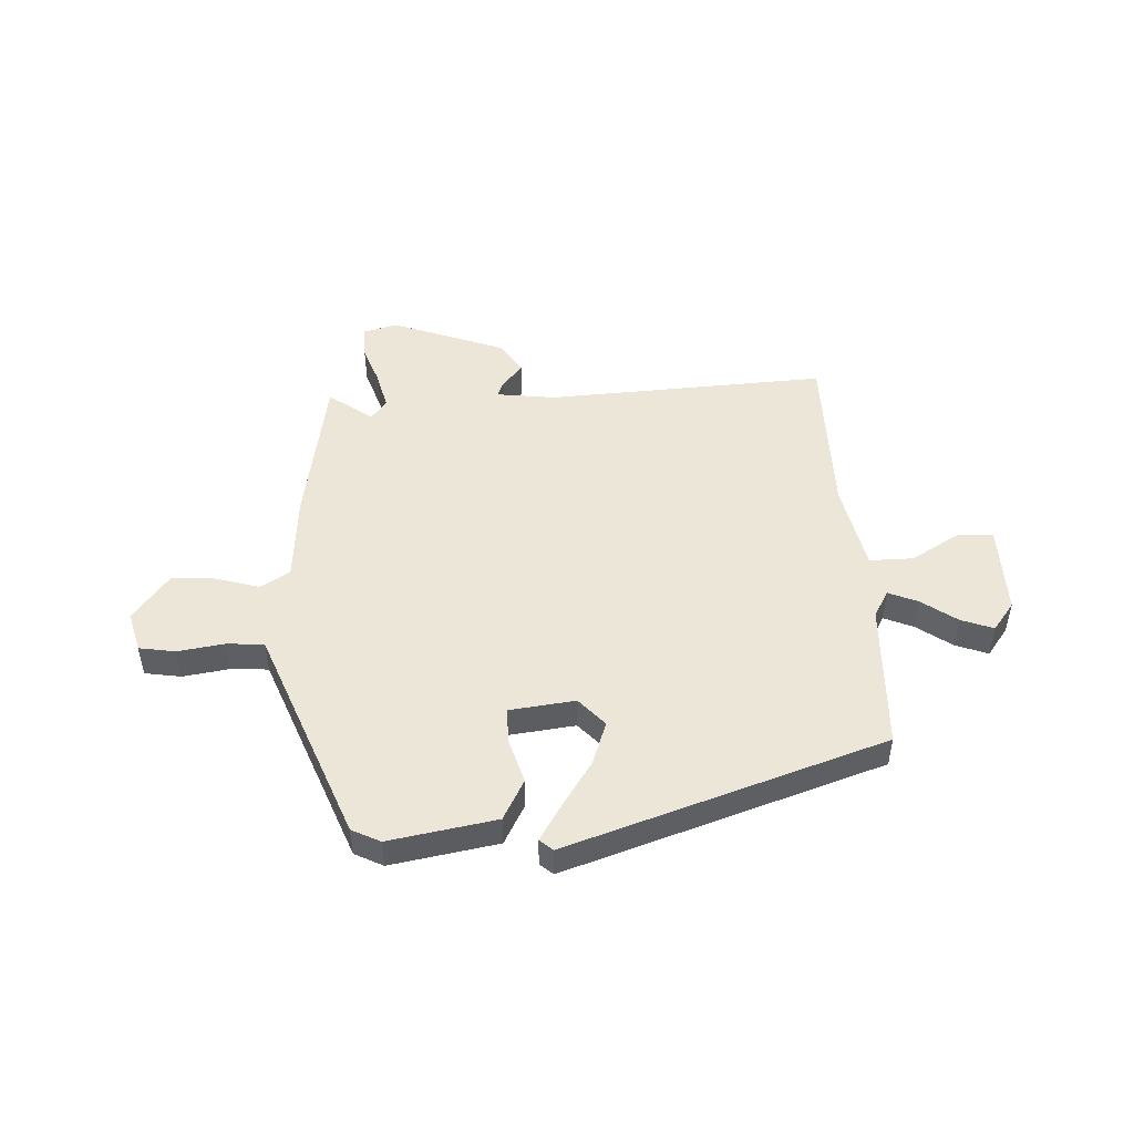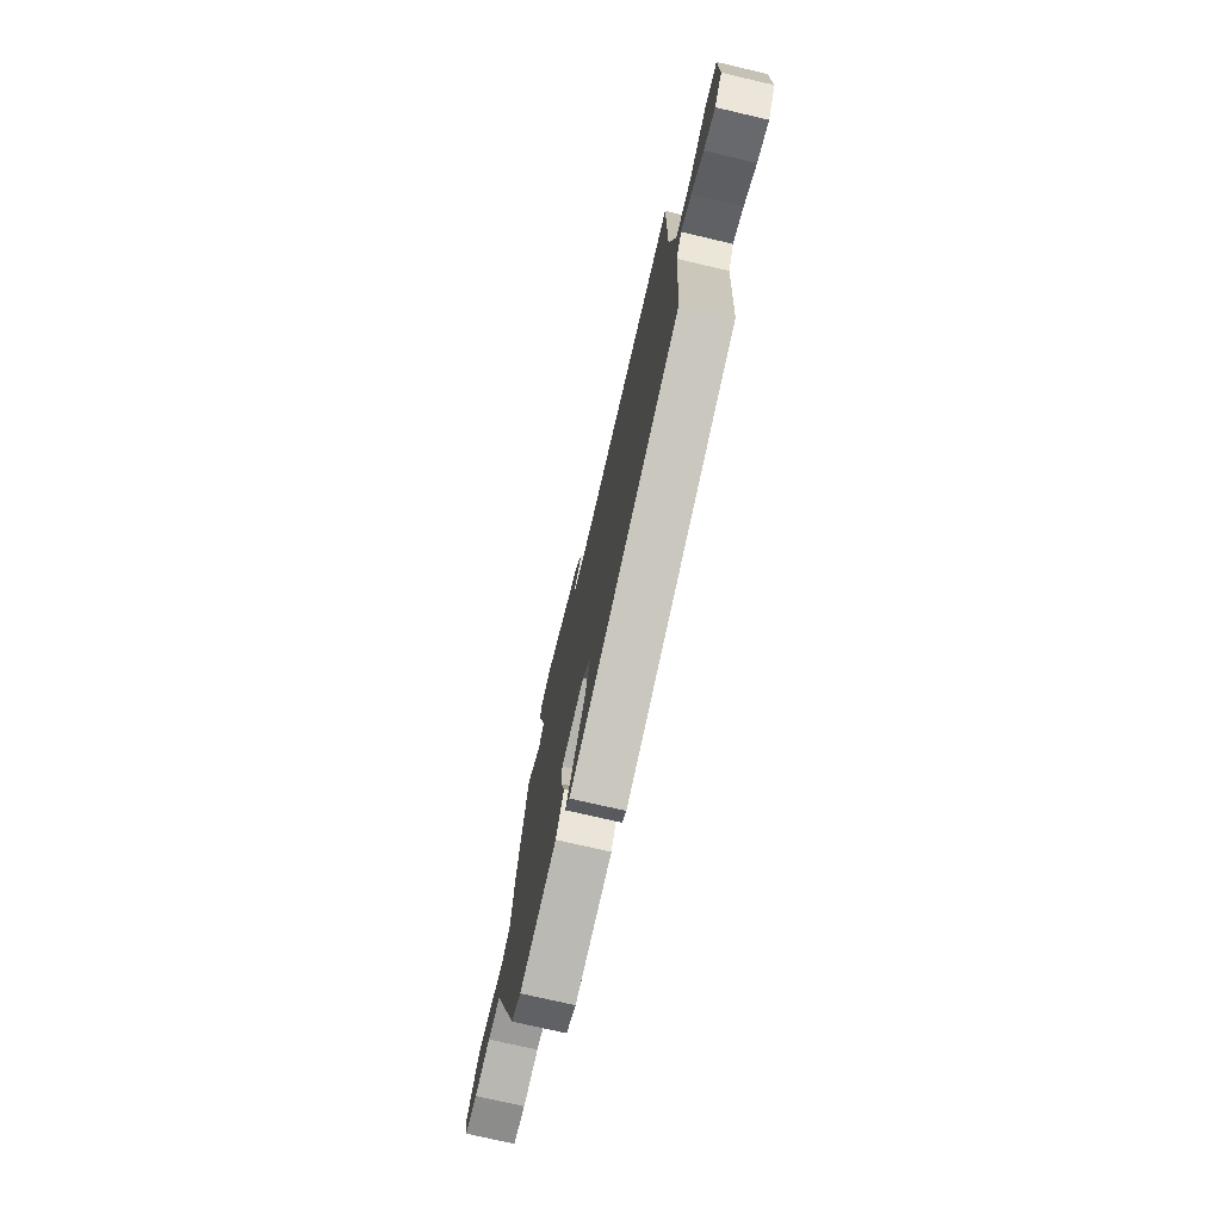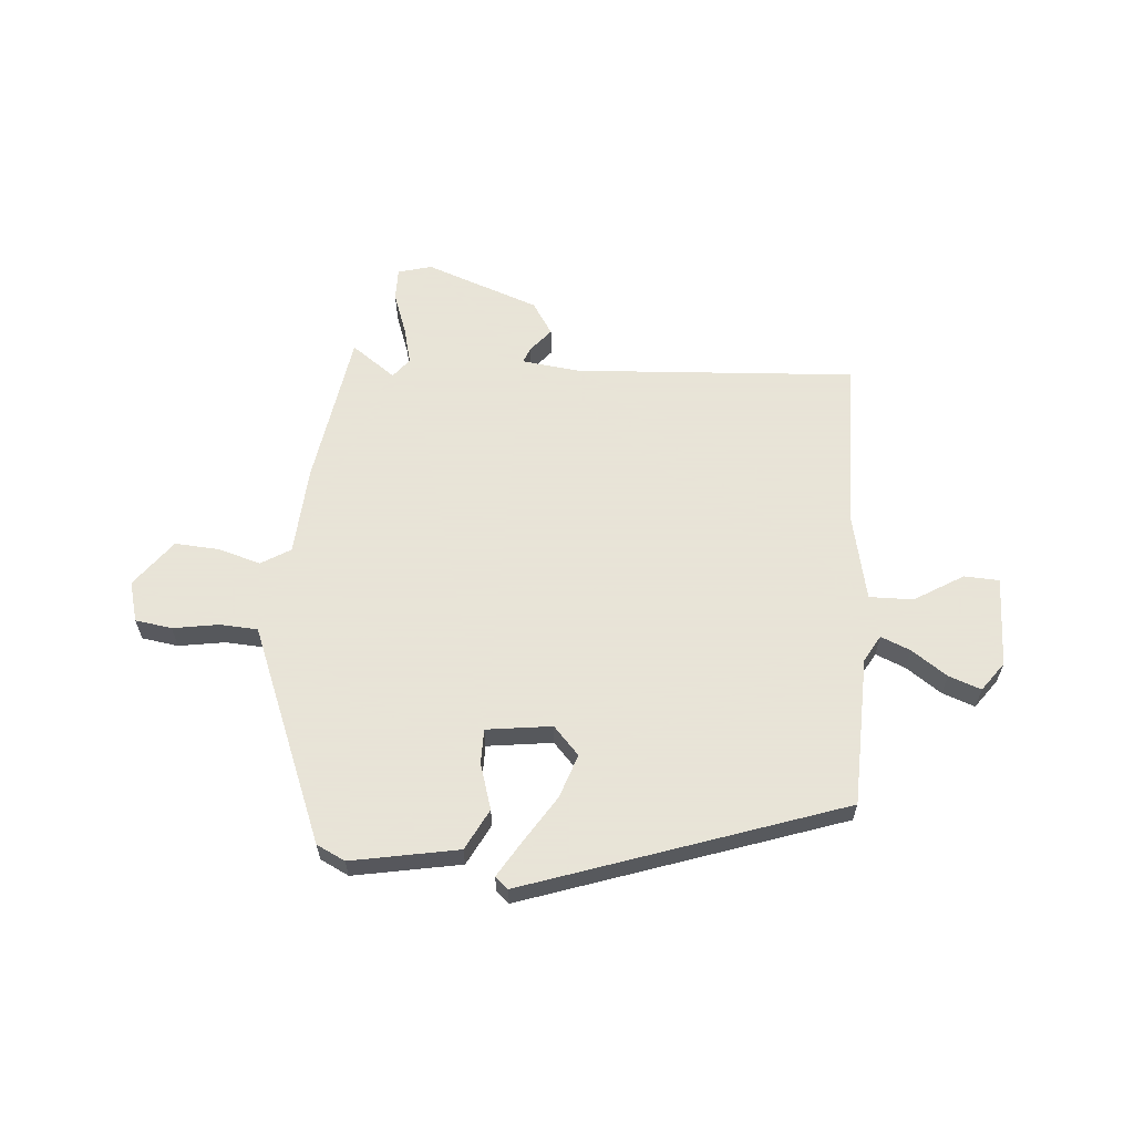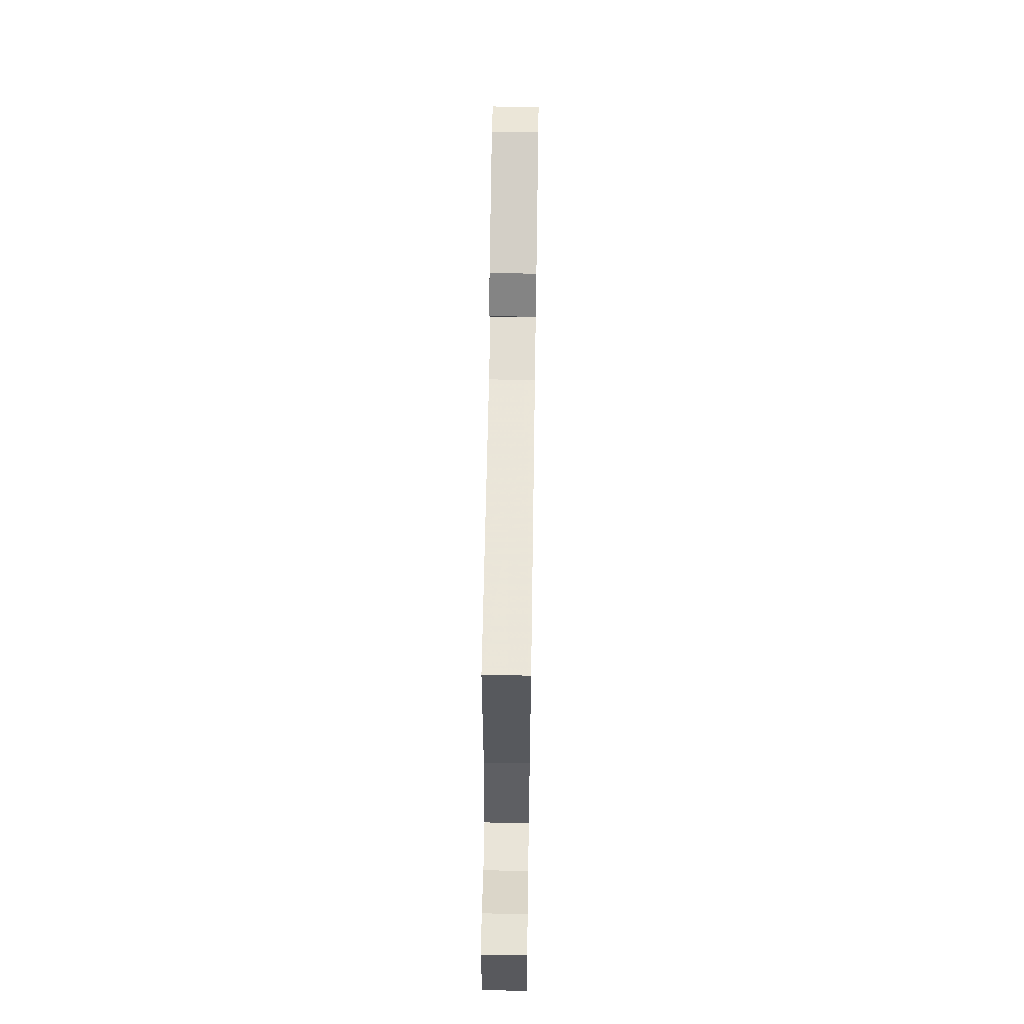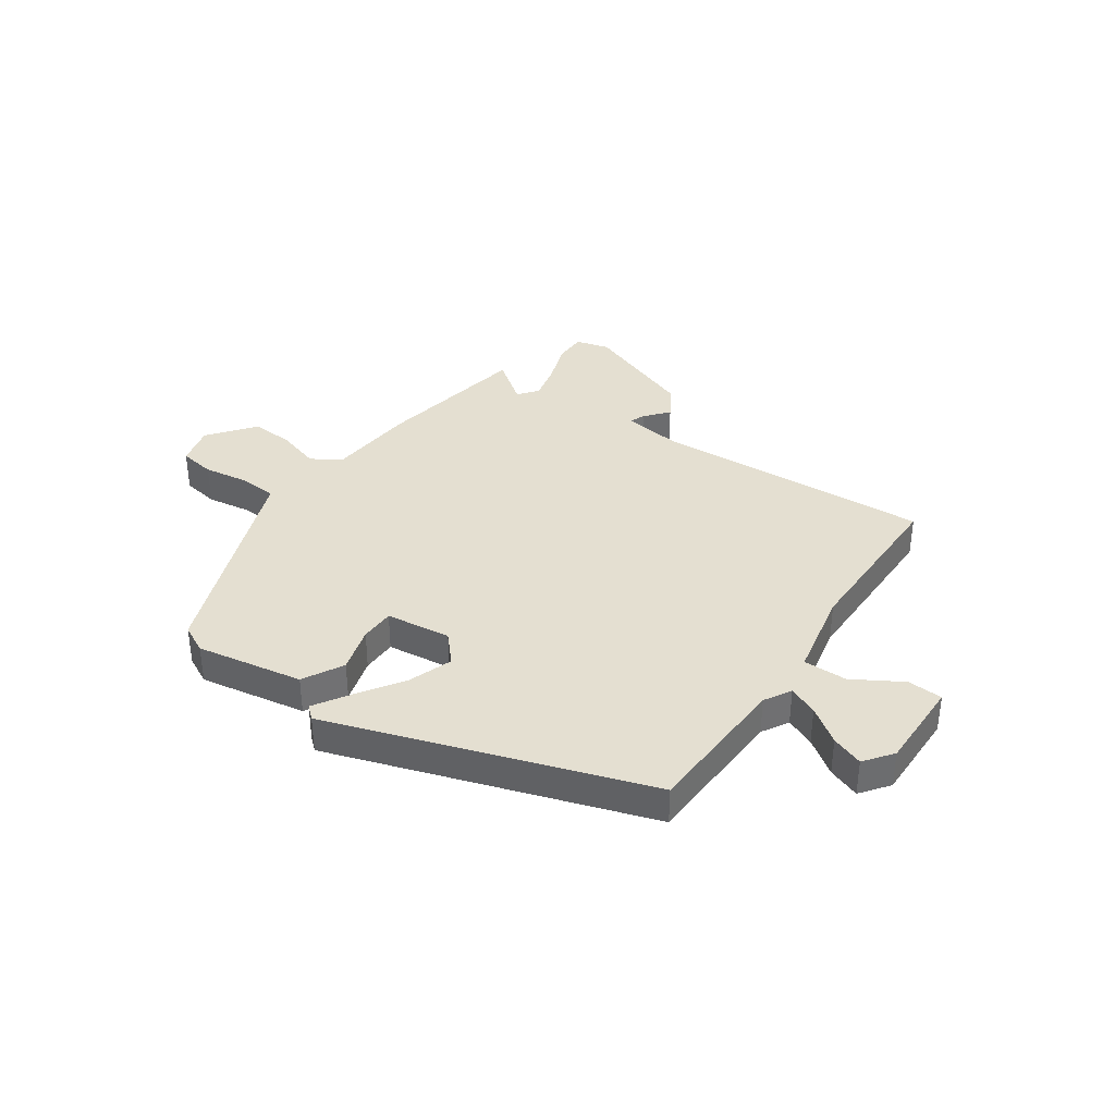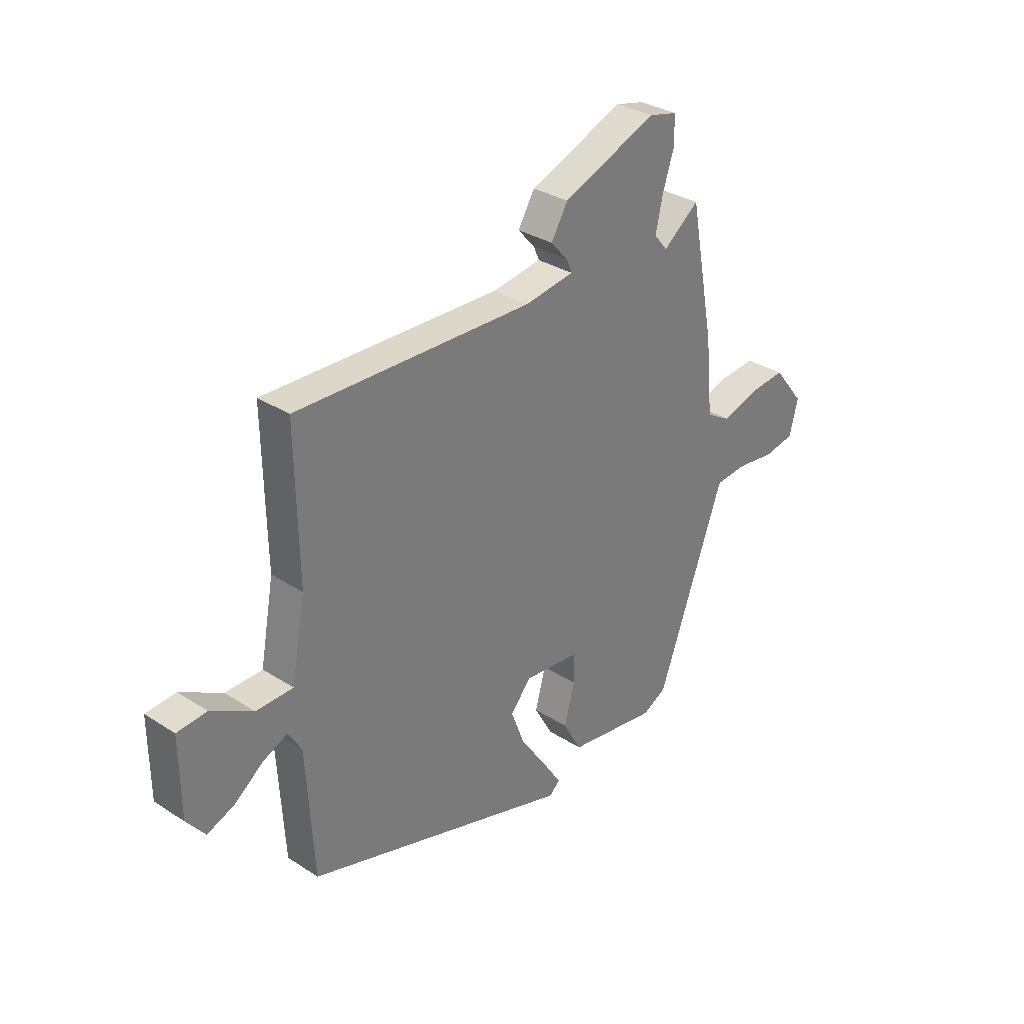
<metadata>
{"format":"obj","ext":"obj","renderer":"f3d","projection":"perspective","resolution":1024,"background":"white","views":[{"elev":48.8,"azim":175.9,"up":"+Y"},{"elev":-74.4,"azim":-103.1,"up":"+Z"},{"elev":61.4,"azim":-177.2,"up":"+Y"},{"elev":59.5,"azim":-89.1,"up":"+Z"},{"elev":36.8,"azim":-146.4,"up":"+Y"},{"elev":32.0,"azim":-47.9,"up":"+Z"}]}
</metadata>
<code>
v -0.499 0.07 -0.369
v -0.515 0.07 -0.098
v -0.544 0.07 -0.05
v -0.597 0.07 -0.074
v -0.66 0.07 -0.121
v -0.718 0.07 -0.144
v -0.758 0.07 -0.093
v -0.759 0.07 0.073
v -0.695 0.07 0.078
v -0.605 0.07 0.027
v -0.525 0.07 0.028
v -0.495 0.07 0.19
v -0.5 0.07 0.5
v 0.011 0.07 0.484
v 0.117 0.07 0.5
v 0.105 0.07 0.528
v 0.068 0.07 0.57
v 0.104 0.07 0.63
v 0.308 0.07 0.711
v 0.37 0.07 0.696
v 0.371 0.07 0.637
v 0.346 0.07 0.56
v 0.331 0.07 0.491
v 0.36 0.07 0.456
v 0.438 0.07 0.516
v 0.492 0.07 0.236
v 0.508 0.07 0.074
v 0.562 0.07 0.043
v 0.639 0.07 0.068
v 0.719 0.07 0.076
v 0.786 0.07 -0.008
v 0.768 0.07 -0.082
v 0.702 0.07 -0.094
v 0.618 0.07 -0.083
v 0.55 0.07 -0.089
v 0.528 0.07 -0.149
v 0.405 0.07 -0.485
v 0.354 0.07 -0.512
v 0.159 0.07 -0.482
v 0.118 0.07 -0.409
v 0.141 0.07 -0.325
v 0.139 0.07 -0.262
v 0.02 0.07 -0.25
v -0.025 0.07 -0.302
v 0.005 0.07 -0.381
v 0.062 0.07 -0.464
v 0.103 0.07 -0.527
v 0.08 0.07 -0.548
v -0.499 0 -0.369
v -0.515 0 -0.098
v -0.544 0 -0.05
v -0.597 0 -0.074
v -0.66 0 -0.121
v -0.718 0 -0.144
v -0.758 0 -0.093
v -0.759 0 0.073
v -0.695 0 0.078
v -0.605 0 0.027
v -0.525 0 0.028
v -0.495 0 0.19
v -0.5 0 0.5
v 0.011 0 0.484
v 0.117 0 0.5
v 0.105 0 0.528
v 0.068 0 0.57
v 0.104 0 0.63
v 0.308 0 0.711
v 0.37 0 0.696
v 0.371 0 0.637
v 0.346 0 0.56
v 0.331 0 0.491
v 0.36 0 0.456
v 0.438 0 0.516
v 0.492 0 0.236
v 0.508 0 0.074
v 0.562 0 0.043
v 0.639 0 0.068
v 0.719 0 0.076
v 0.786 0 -0.008
v 0.768 0 -0.082
v 0.702 0 -0.094
v 0.618 0 -0.083
v 0.55 0 -0.089
v 0.528 0 -0.149
v 0.405 0 -0.485
v 0.354 0 -0.512
v 0.159 0 -0.482
v 0.118 0 -0.409
v 0.141 0 -0.325
v 0.139 0 -0.262
v 0.02 0 -0.25
v -0.025 0 -0.302
v 0.005 0 -0.381
v 0.062 0 -0.464
v 0.103 0 -0.527
v 0.08 0 -0.548
f 45 46 47 48
f 45 48 1 2
f 44 45 2 3
f 43 44 3
f 42 43 3
f 38 39 40 41
f 36 37 38 41
f 35 36 41 42
f 31 32 33 34
f 31 34 35
f 28 29 30 31
f 28 31 35
f 27 28 35 42
f 24 25 26 27
f 23 24 27 42
f 19 20 21 22
f 16 17 18 19
f 15 16 19 22
f 12 13 14
f 11 12 14 15
f 7 8 9 10
f 7 10 11
f 4 5 6 7
f 3 4 7 11
f 15 22 23 42
f 3 11 15 42
f 96 95 94 93
f 50 49 96 93
f 51 50 93 92
f 51 92 91
f 51 91 90
f 89 88 87 86
f 89 86 85 84
f 90 89 84 83
f 82 81 80 79
f 83 82 79
f 79 78 77 76
f 83 79 76
f 90 83 76 75
f 75 74 73 72
f 90 75 72 71
f 70 69 68 67
f 67 66 65 64
f 70 67 64 63
f 62 61 60
f 63 62 60 59
f 58 57 56 55
f 59 58 55
f 55 54 53 52
f 59 55 52 51
f 90 71 70 63
f 90 63 59 51
f 1 49 50 2
f 2 50 51 3
f 3 51 52 4
f 4 52 53 5
f 5 53 54 6
f 6 54 55 7
f 7 55 56 8
f 8 56 57 9
f 9 57 58 10
f 10 58 59 11
f 11 59 60 12
f 12 60 61 13
f 13 61 62 14
f 14 62 63 15
f 15 63 64 16
f 16 64 65 17
f 17 65 66 18
f 18 66 67 19
f 19 67 68 20
f 20 68 69 21
f 21 69 70 22
f 22 70 71 23
f 23 71 72 24
f 24 72 73 25
f 25 73 74 26
f 26 74 75 27
f 27 75 76 28
f 28 76 77 29
f 29 77 78 30
f 30 78 79 31
f 31 79 80 32
f 32 80 81 33
f 33 81 82 34
f 34 82 83 35
f 35 83 84 36
f 36 84 85 37
f 37 85 86 38
f 38 86 87 39
f 39 87 88 40
f 40 88 89 41
f 41 89 90 42
f 42 90 91 43
f 43 91 92 44
f 44 92 93 45
f 45 93 94 46
f 46 94 95 47
f 47 95 96 48
f 48 96 49 1

</code>
